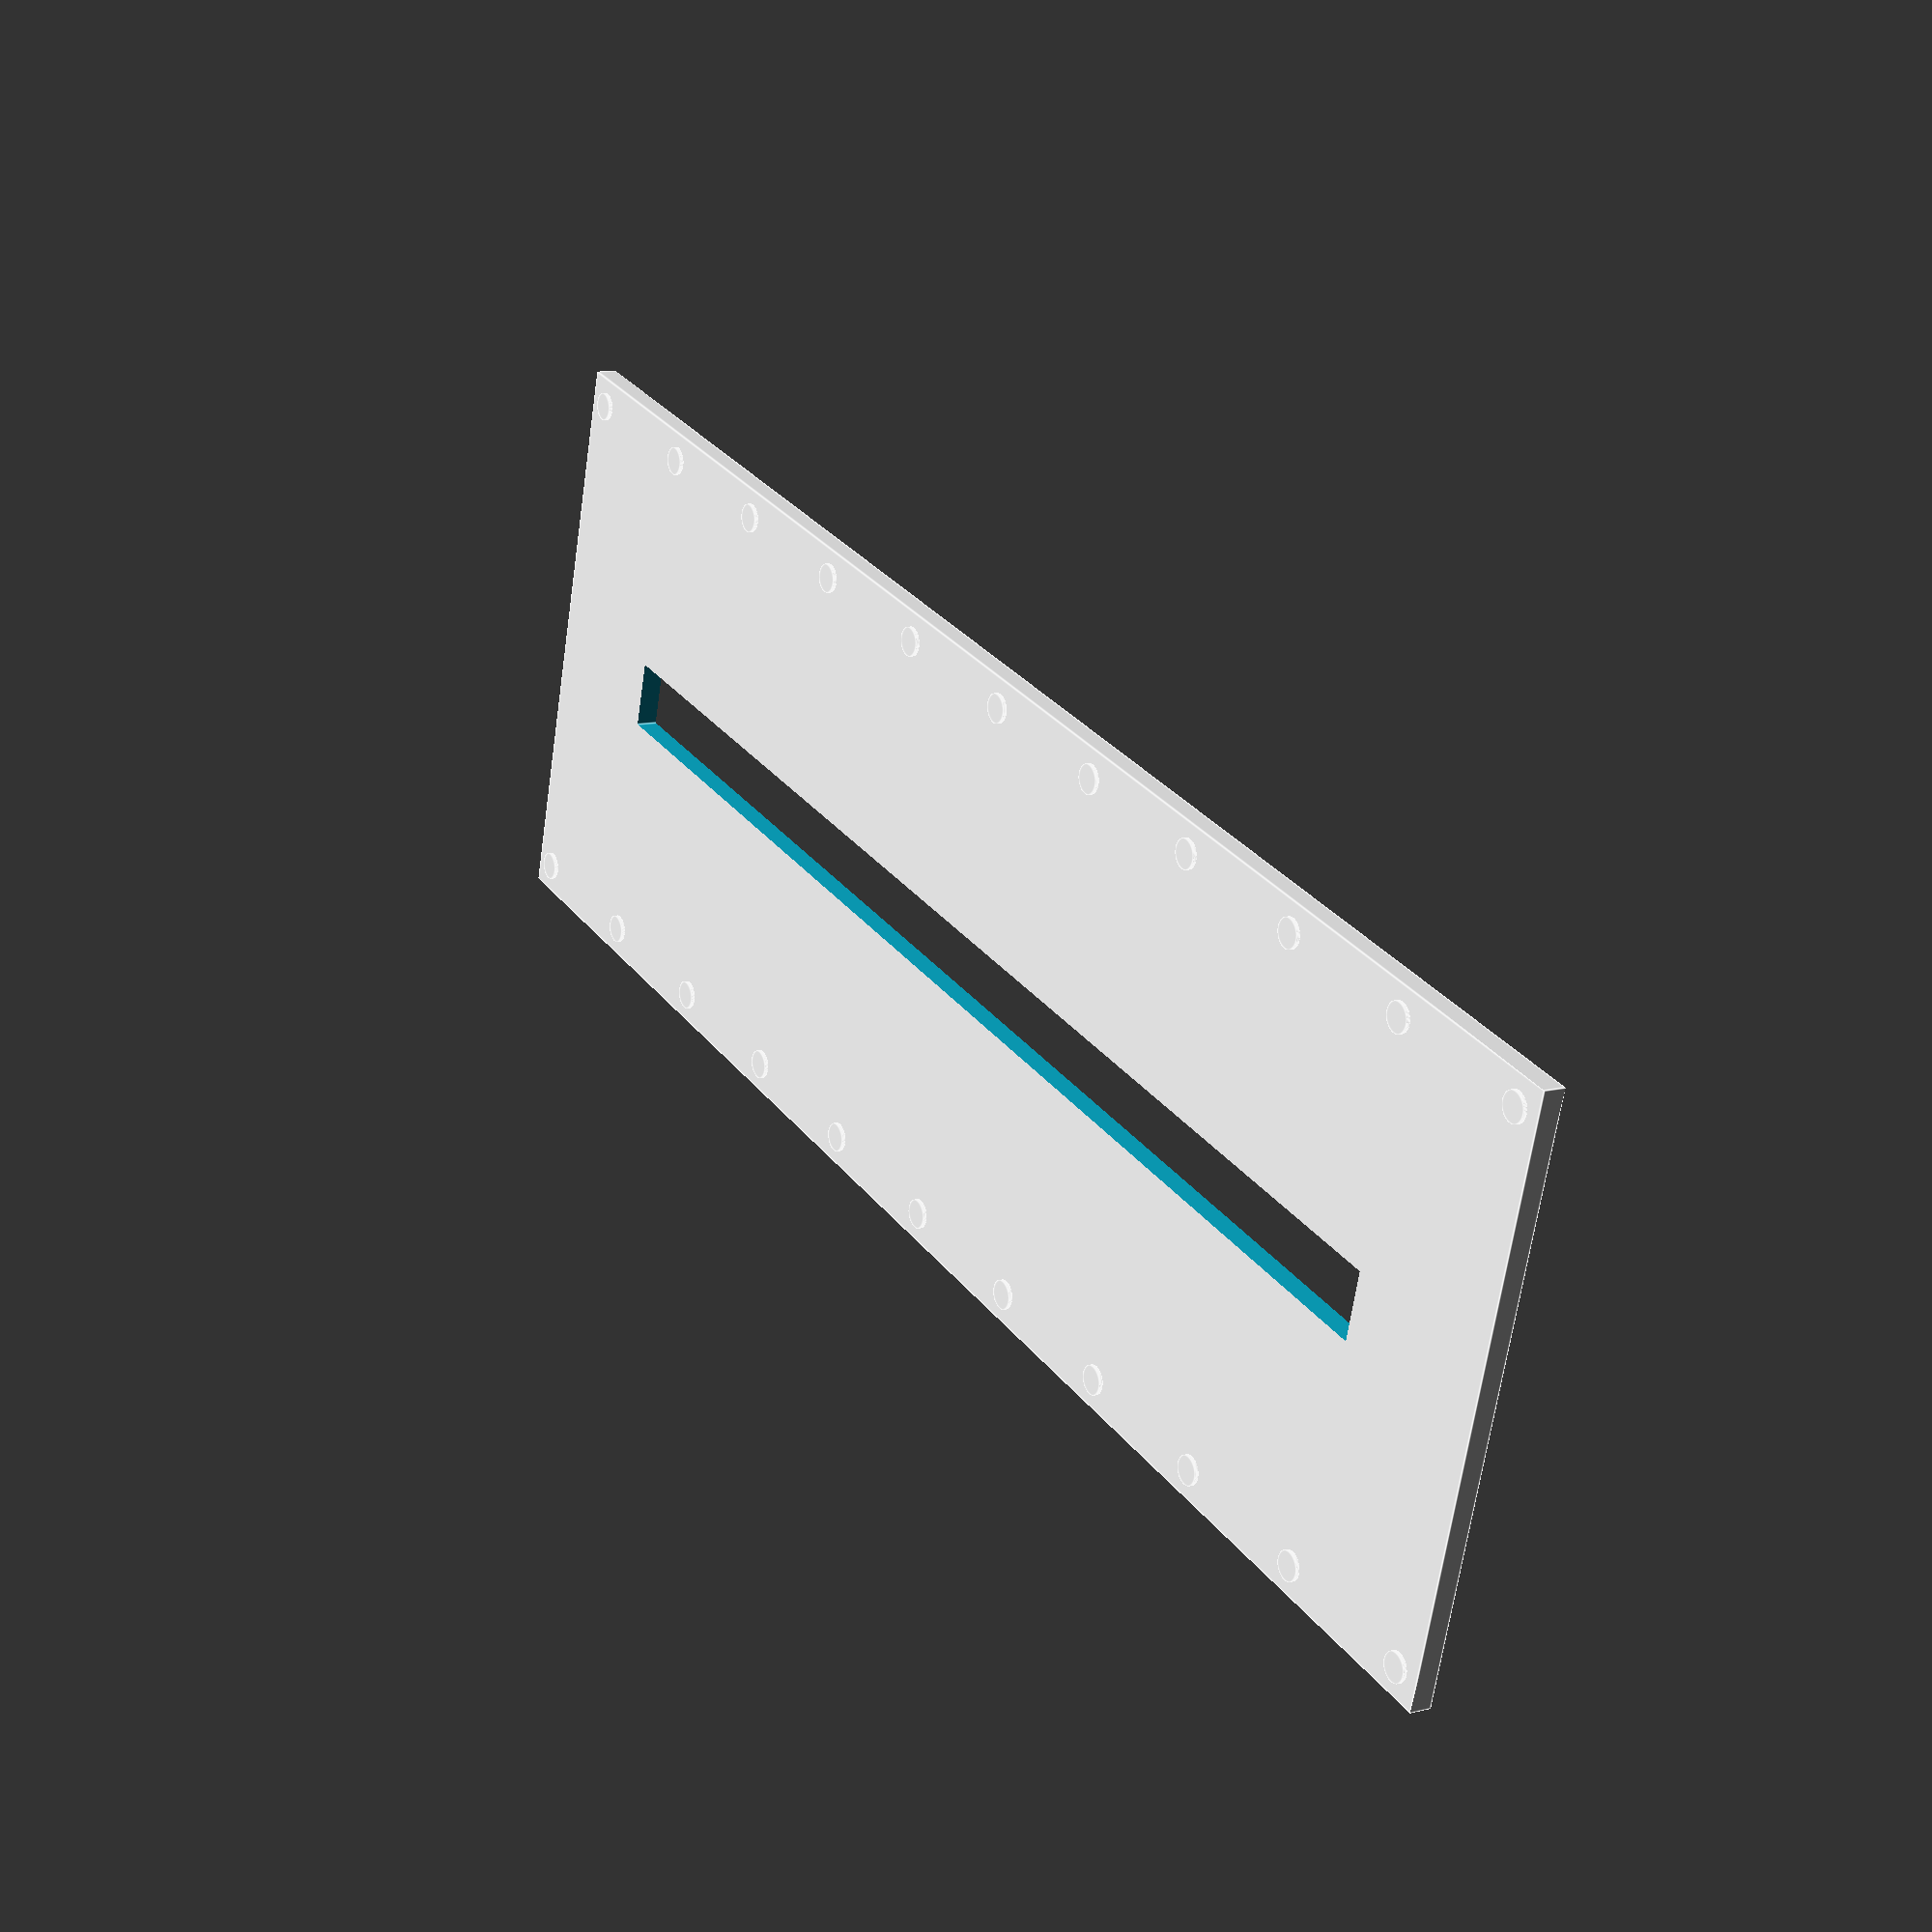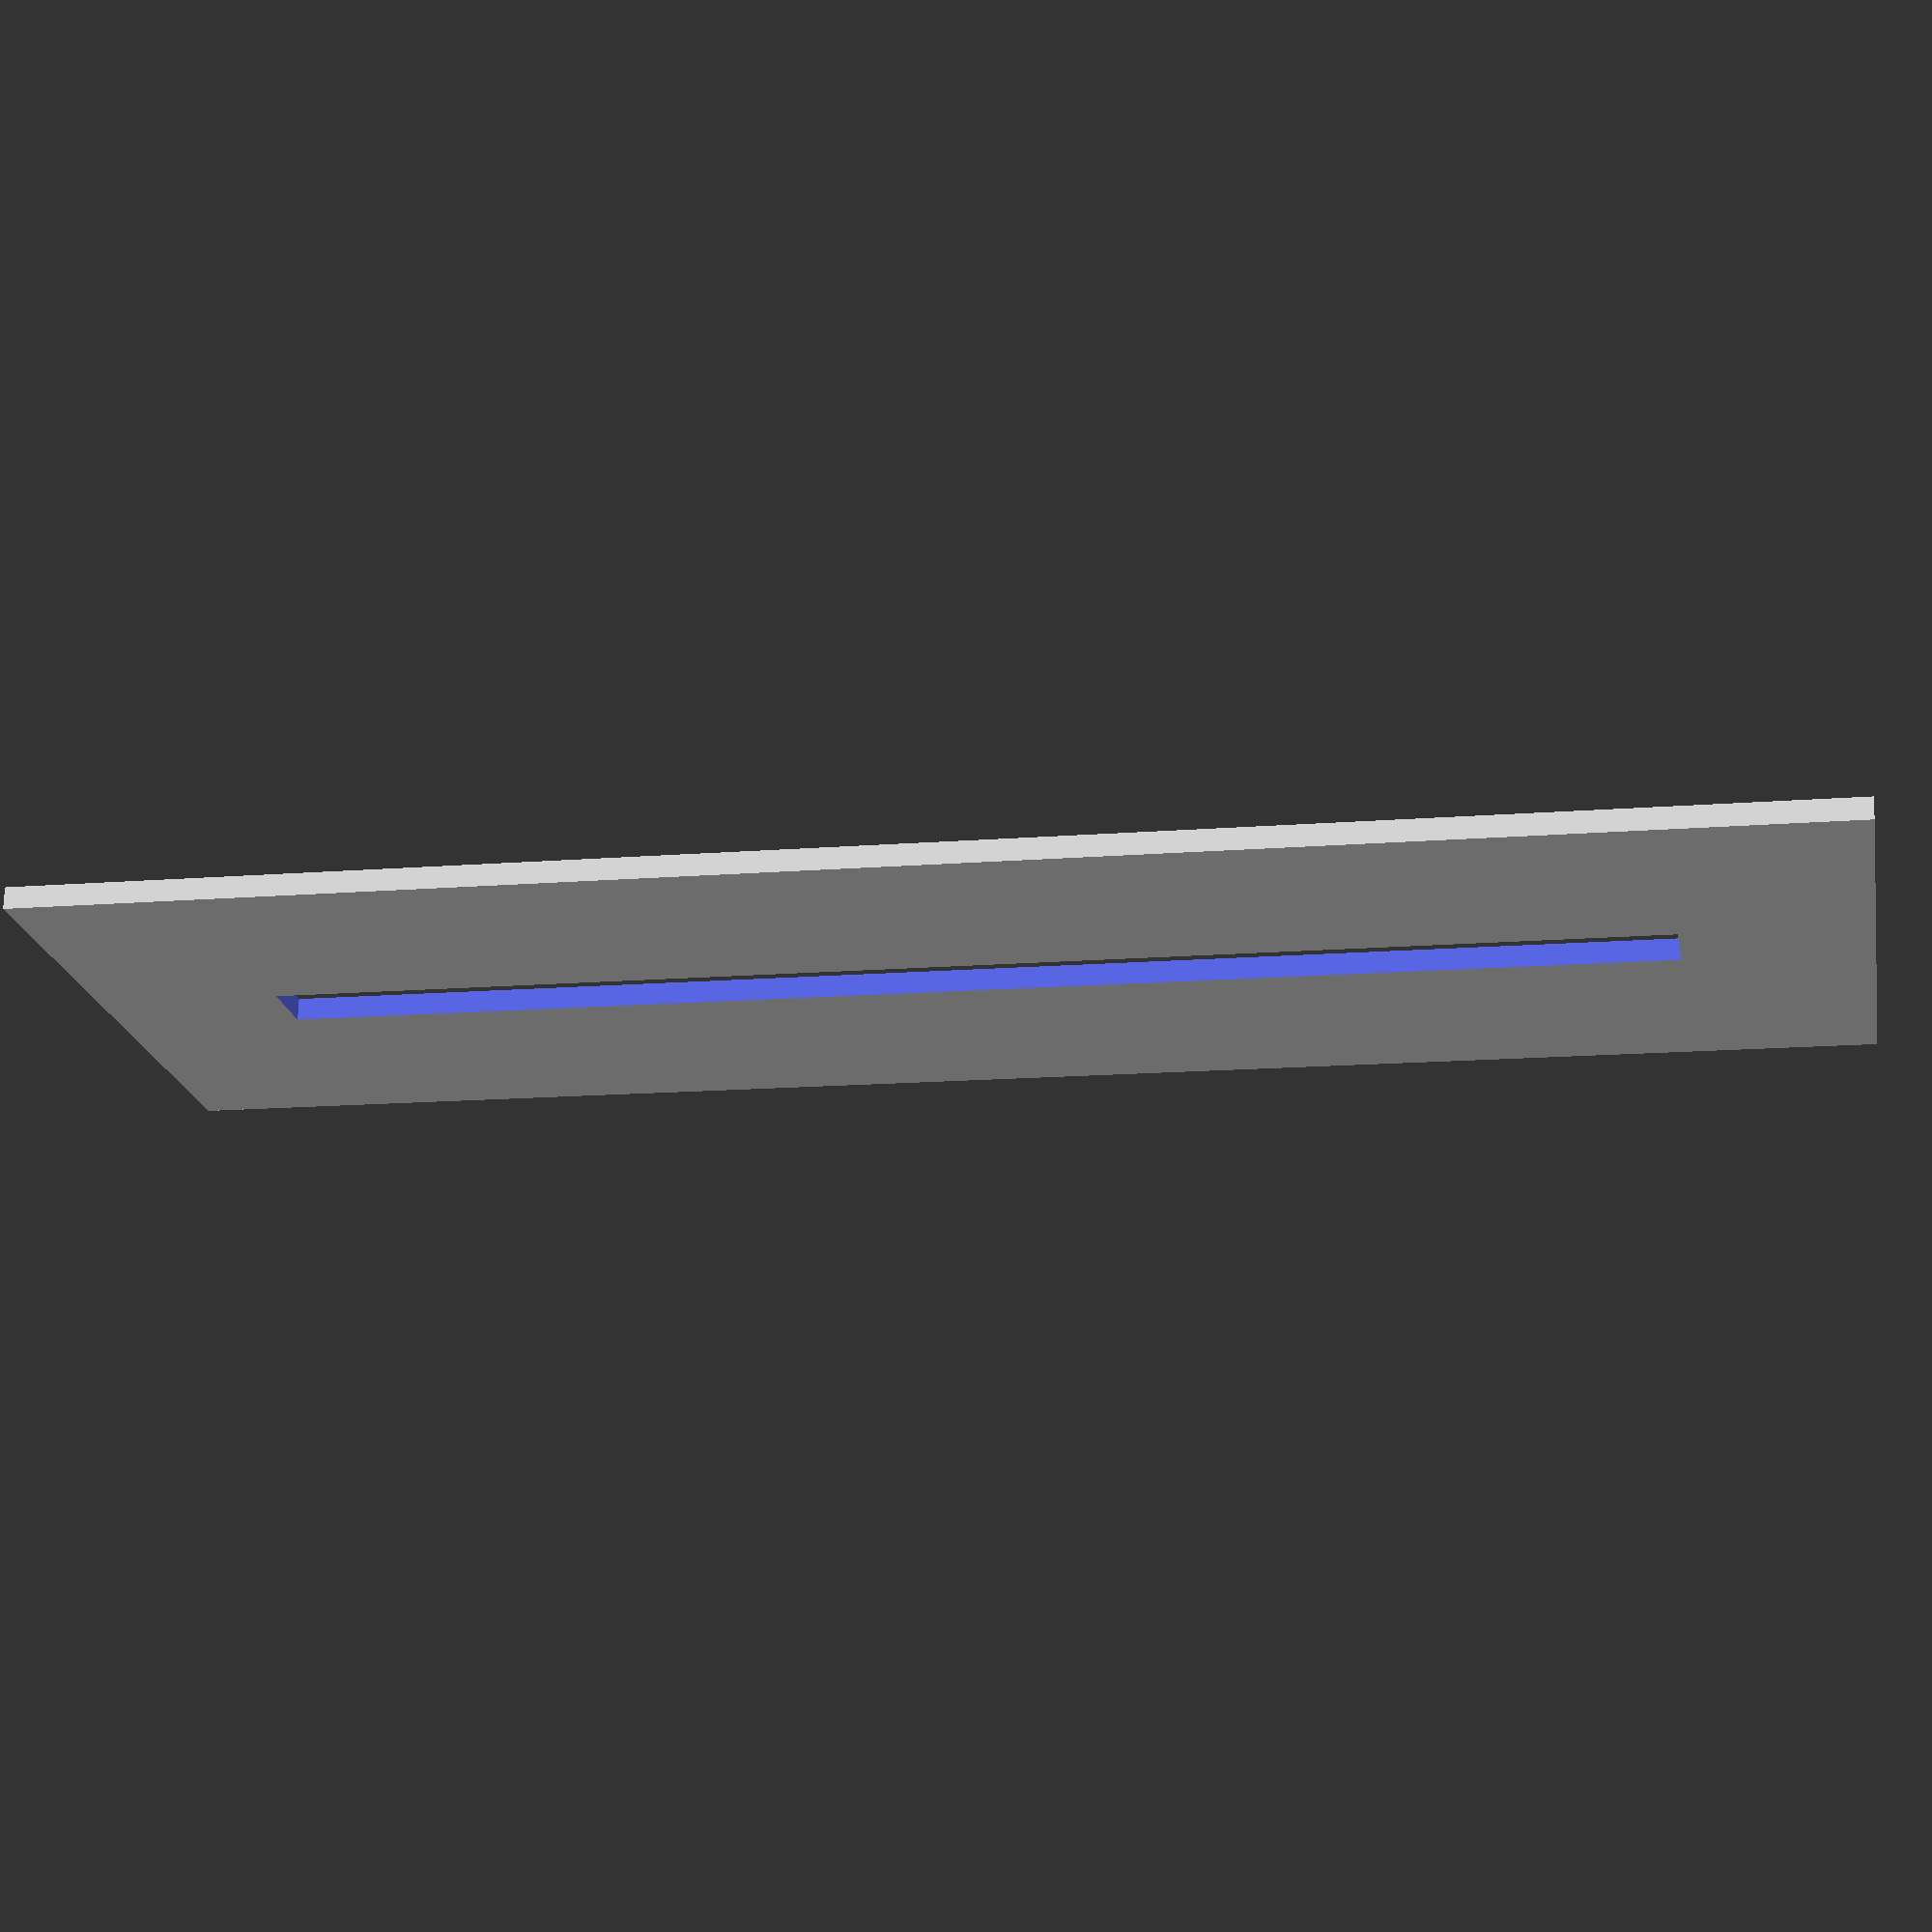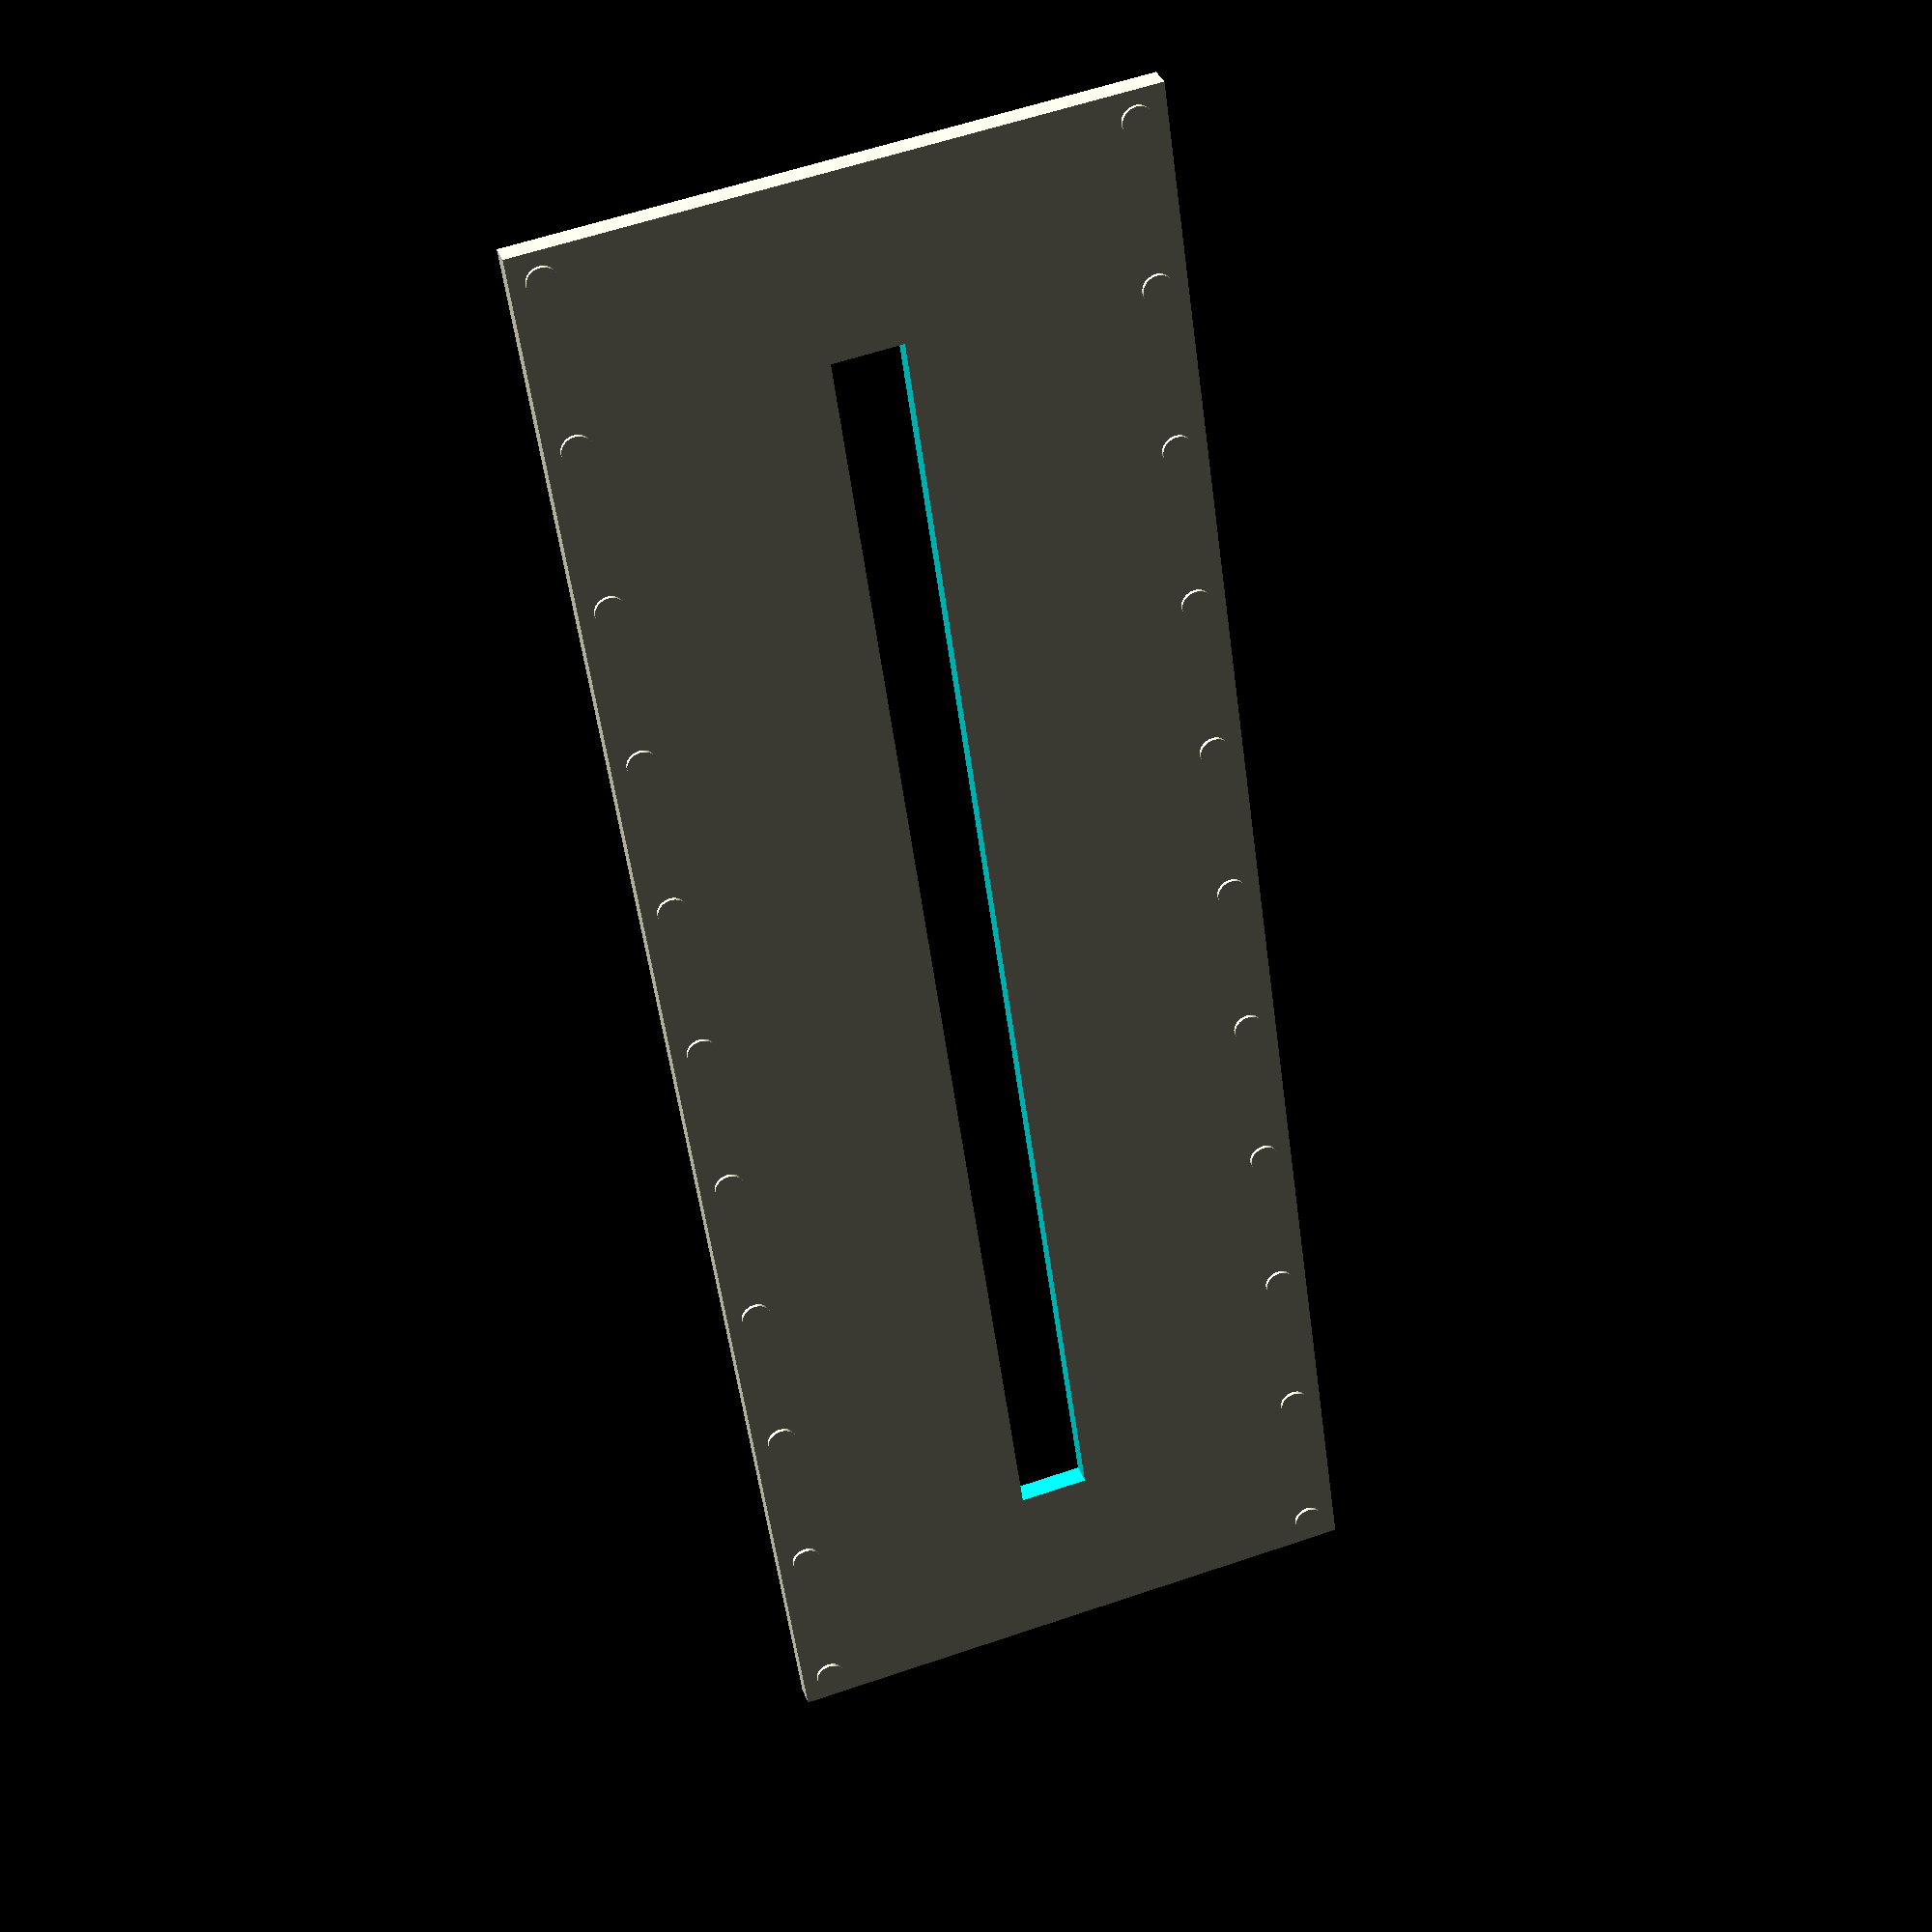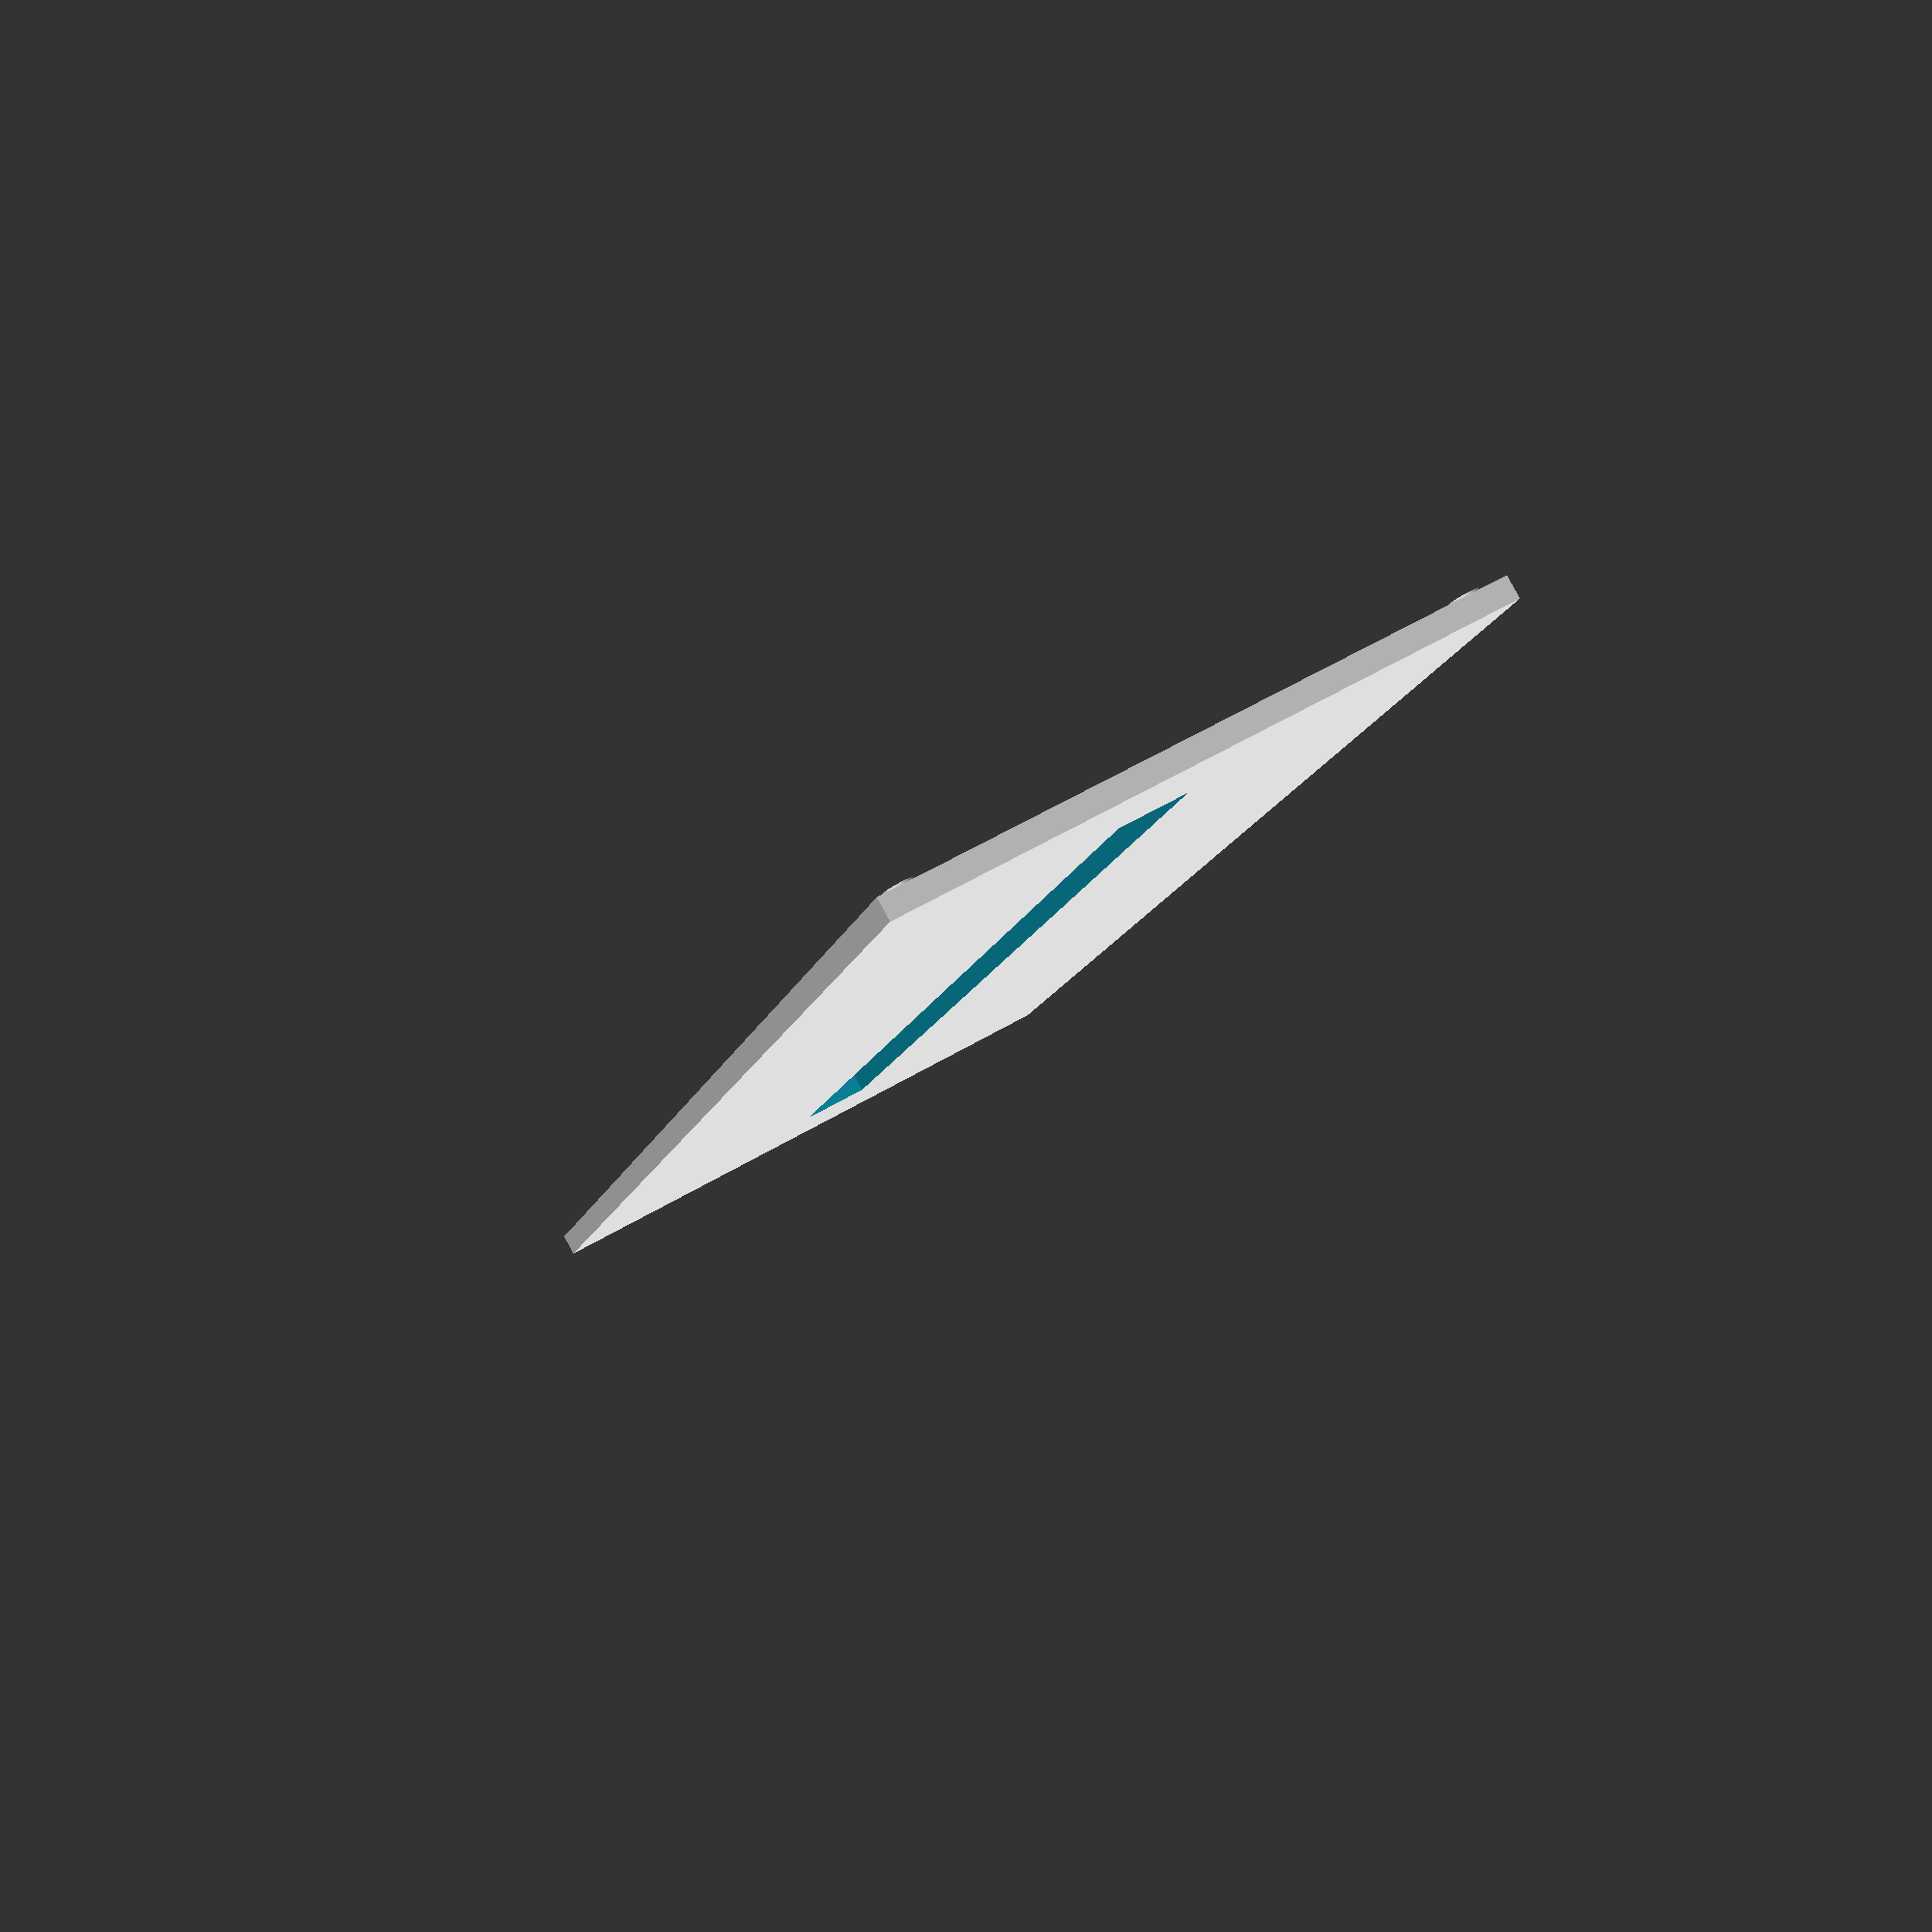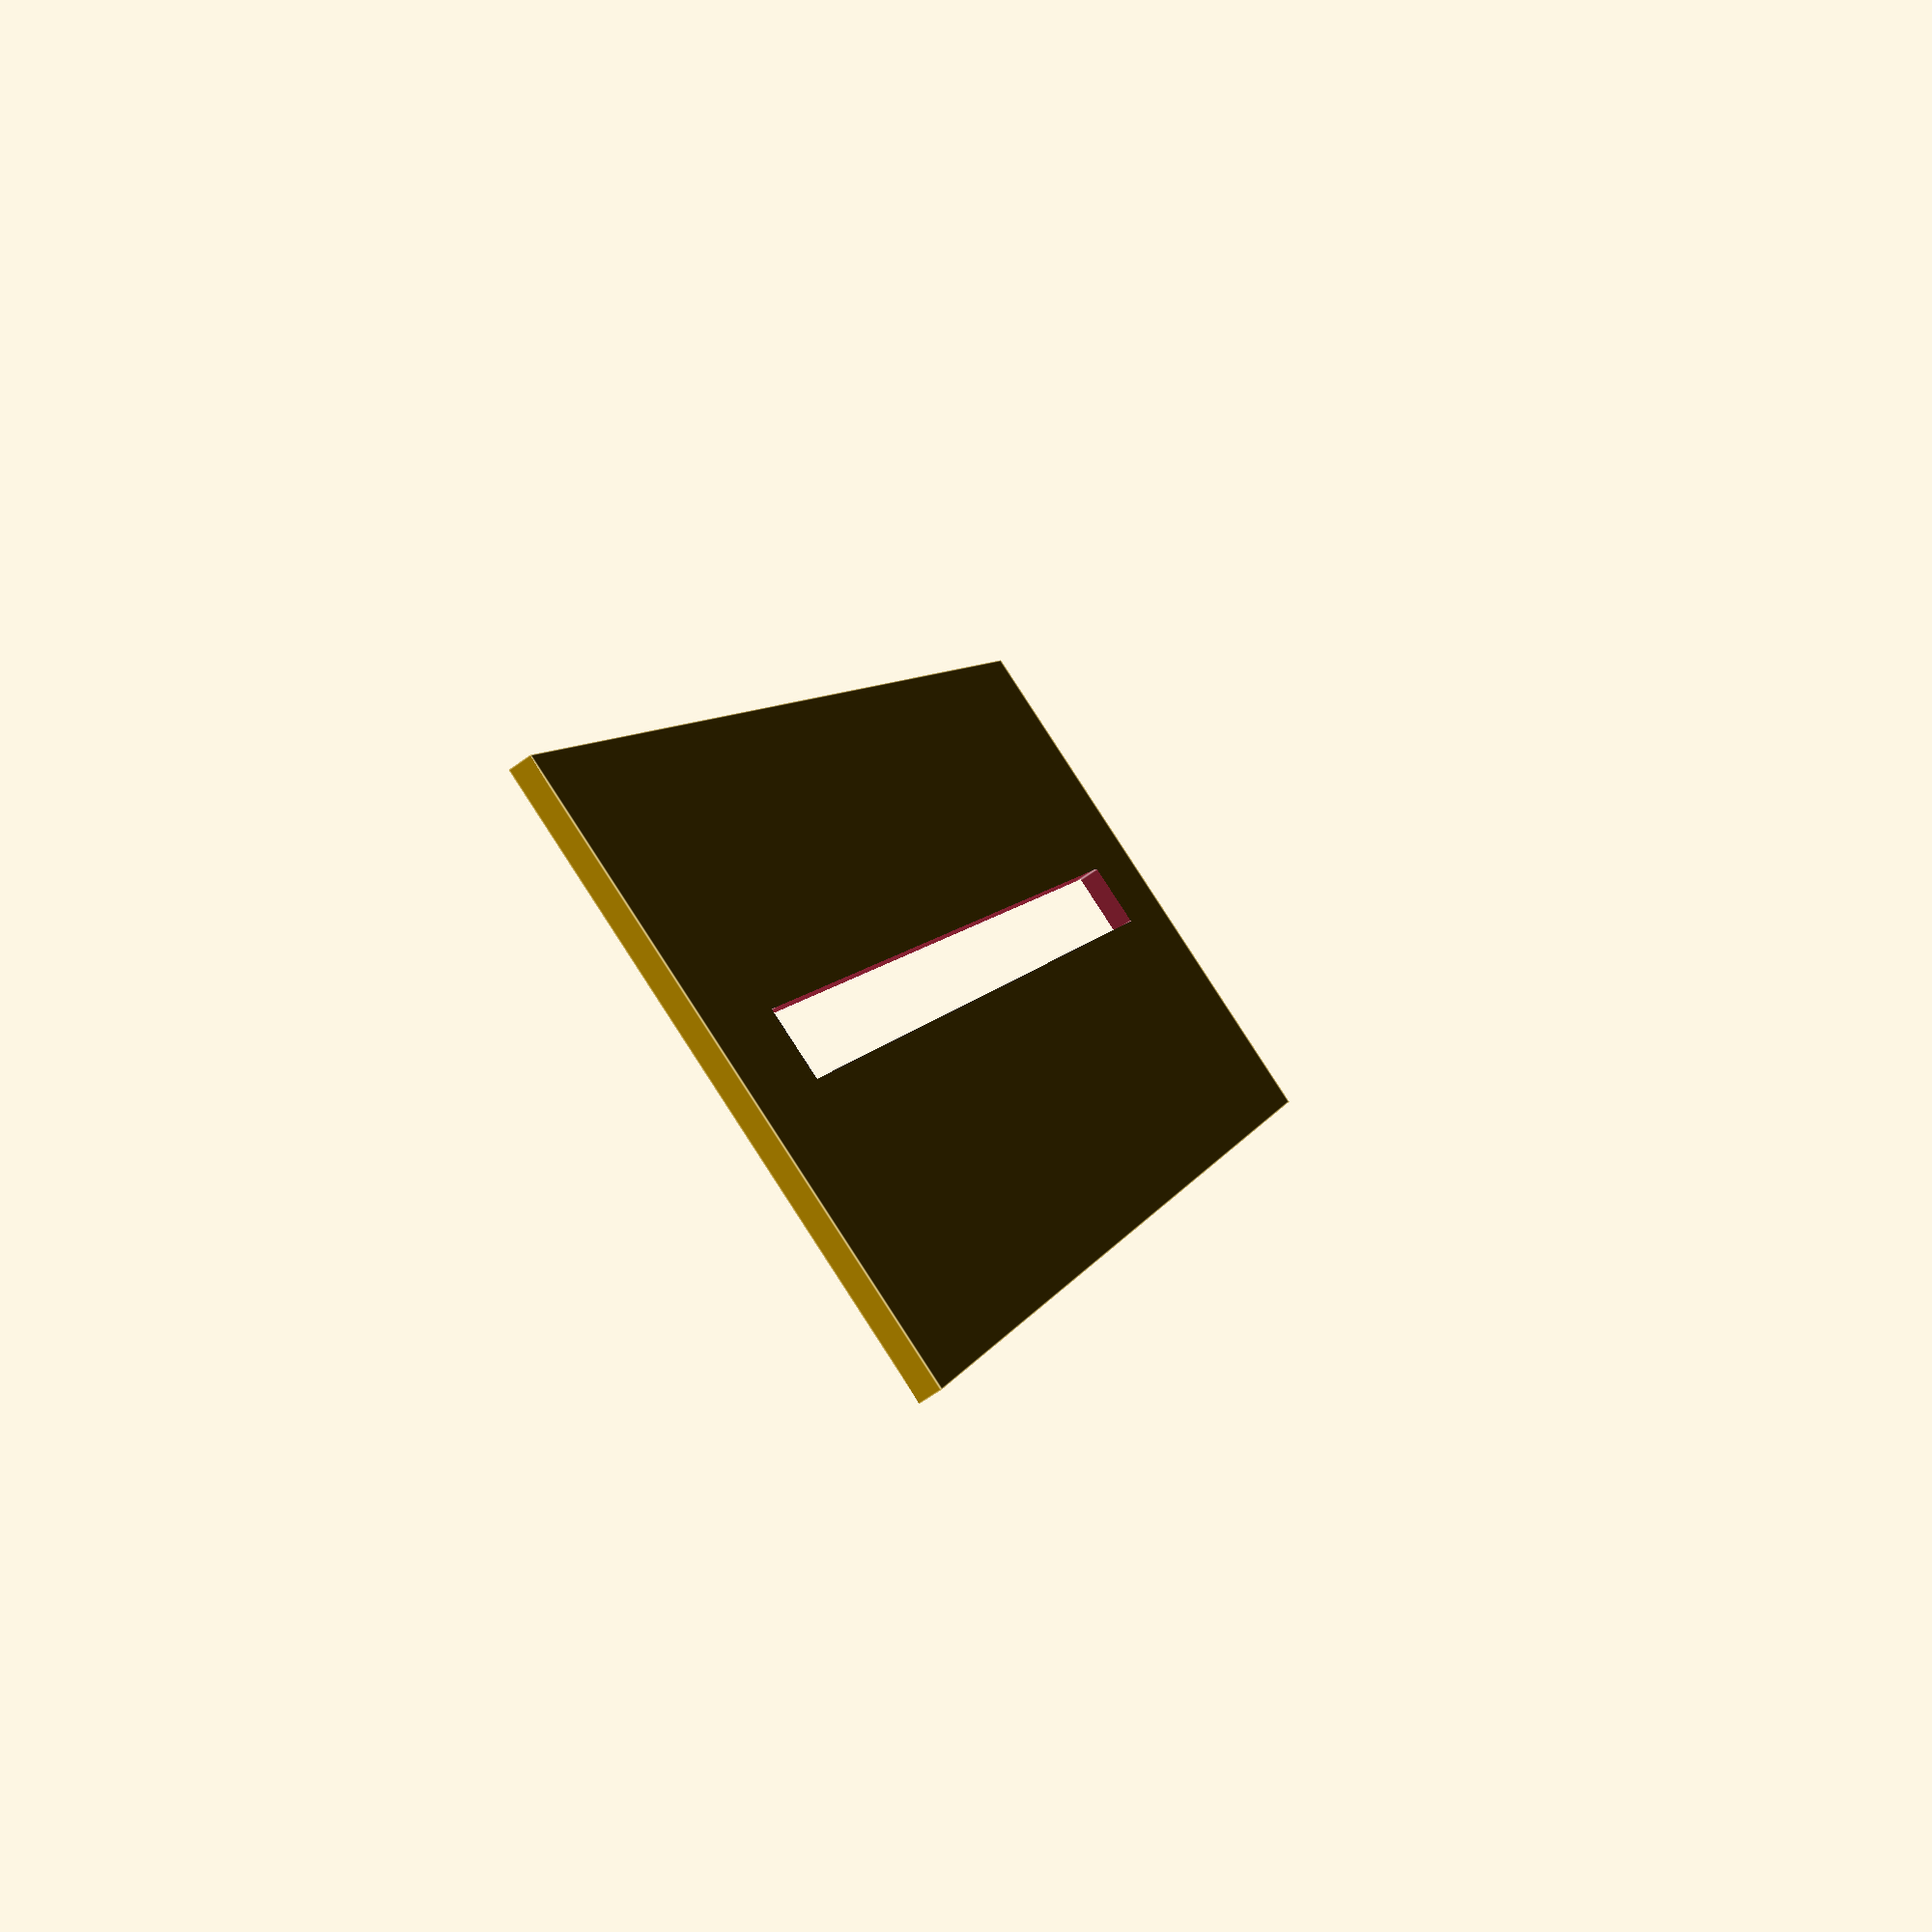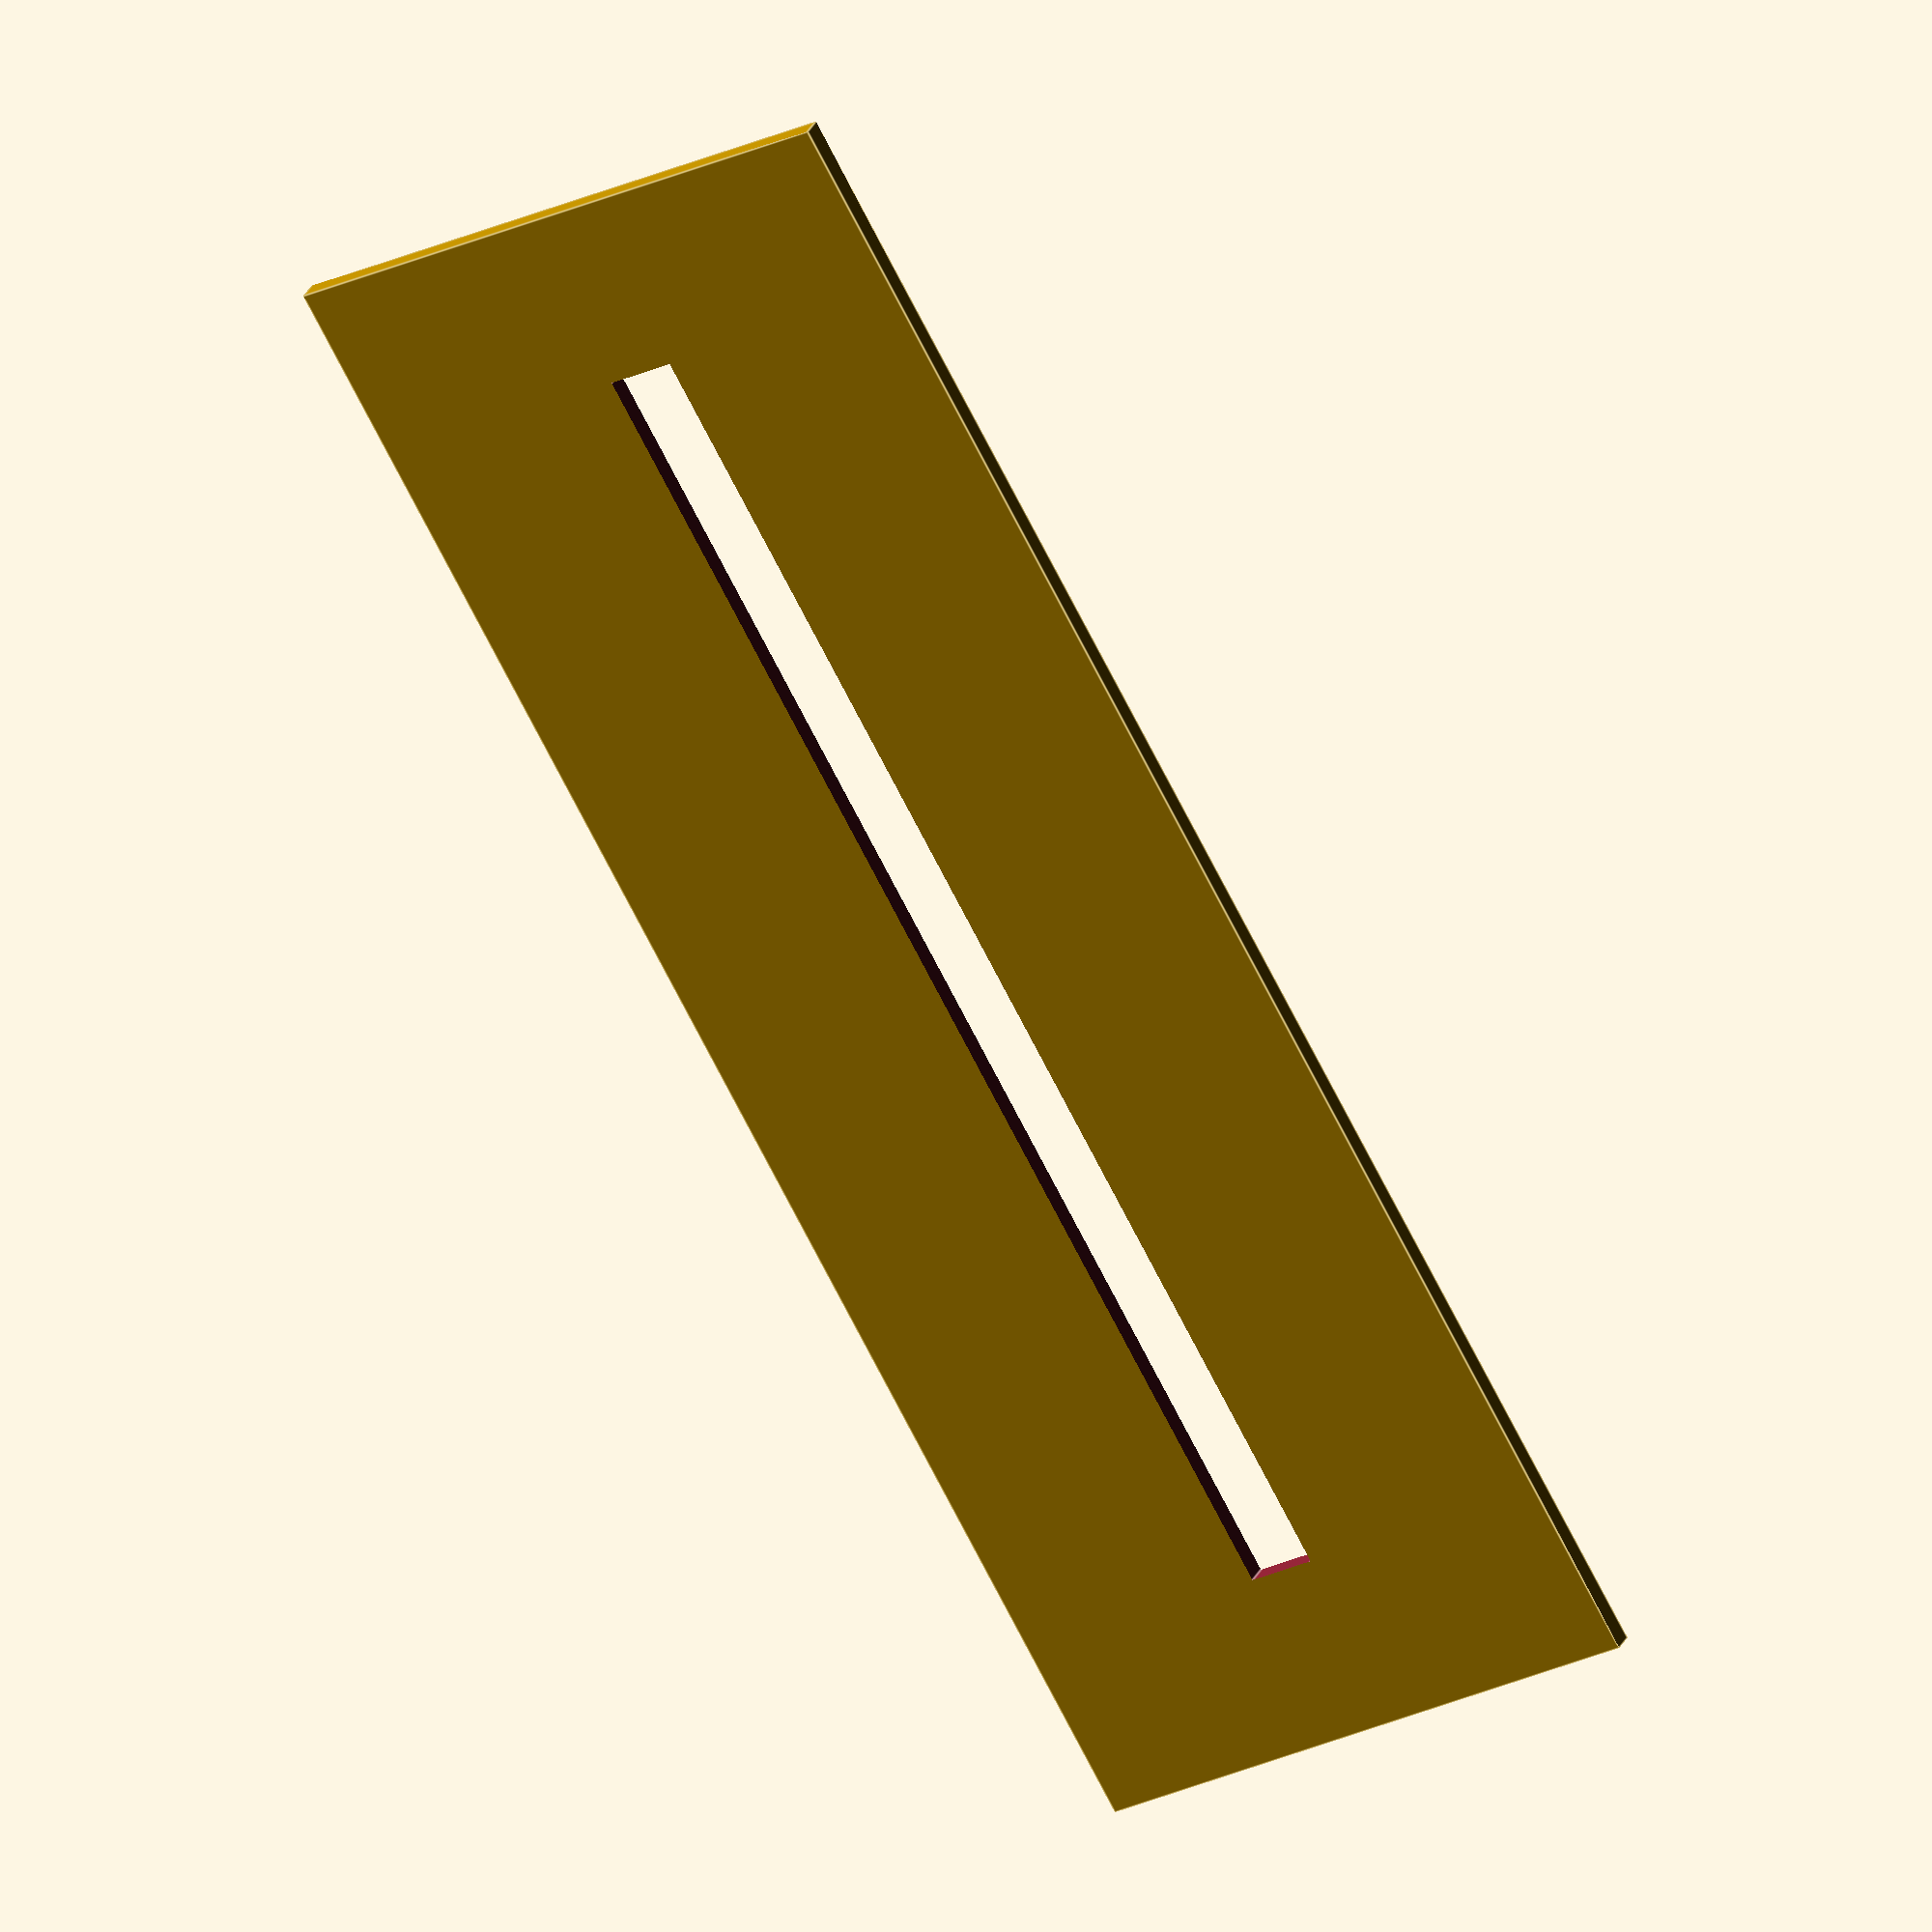
<openscad>
/*
 * a sewing jig for ozone brake lines
 */

$fn=200;

jig_width=33;
border=10;

slot_width=3.8;
slot_length=75;
jig_length=slot_length+2*border;
jig_thickness=1.2;
bump_diameter = 1.6;

module raised_bumps() {
   bump_count = 10;
   bump_spacing = (jig_length-2*bump_diameter) / bump_count;
   x_sequence = [bump_diameter, jig_width-bump_diameter];
   y_sequence = [ for (y = [bump_diameter : bump_spacing : jig_length]) y ];

   echo(y_sequence);

   for (x = x_sequence) {
      for (y = y_sequence) {
         translate([x, y, 0])
	    jig_raised_bump();
      }
   }
}

module jig_raised_bump() {
   translate([0,0,jig_thickness]) {
      cylinder(0.2, d=bump_diameter);
   }
}

module jig(thickness) {
   cube([jig_width, jig_length, thickness]);
}

module slot() {
   translate([jig_width/2-slot_width/2, border, -1]) {
      cube([slot_width, slot_length, jig_thickness+2]);
   }
}

difference() {
   jig(jig_thickness);
   slot();
}

raised_bumps();

</openscad>
<views>
elev=348.9 azim=105.9 roll=58.8 proj=p view=edges
elev=110.2 azim=100.2 roll=358.9 proj=p view=wireframe
elev=326.0 azim=352.1 roll=342.1 proj=p view=solid
elev=95.1 azim=345.5 roll=28.7 proj=p view=wireframe
elev=65.5 azim=337.7 roll=126.1 proj=p view=edges
elev=330.3 azim=209.2 roll=201.6 proj=o view=edges
</views>
